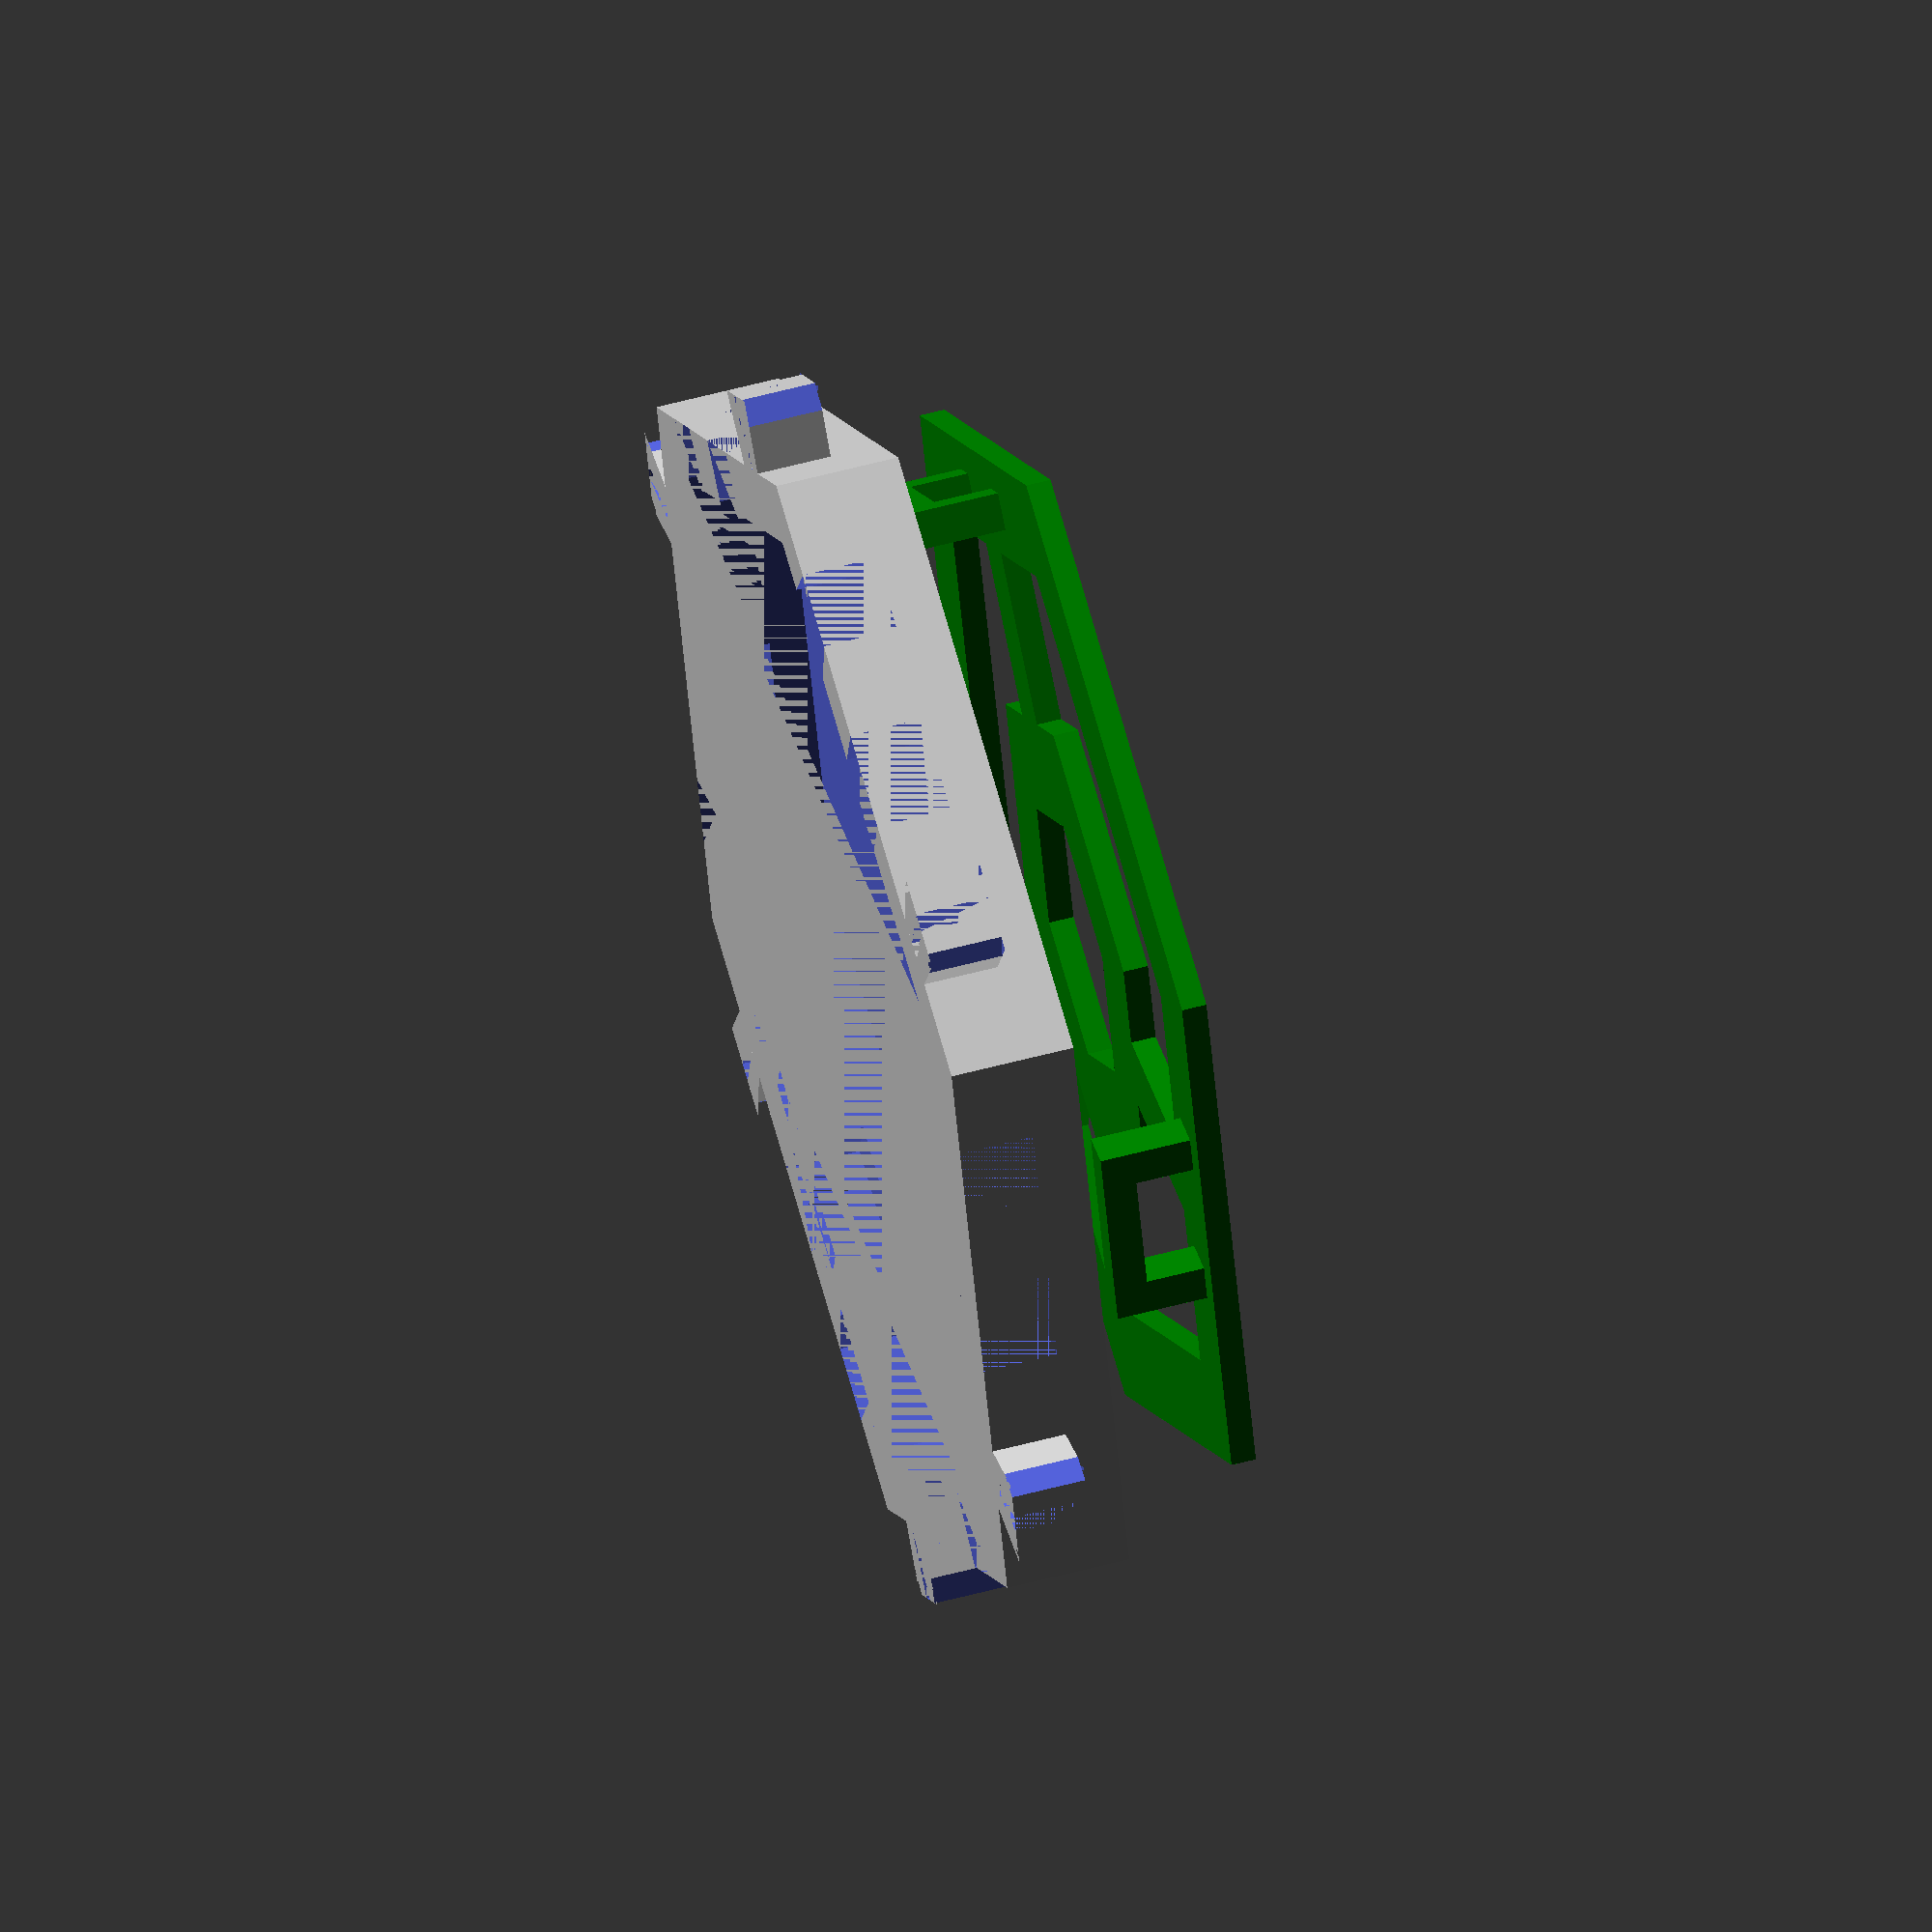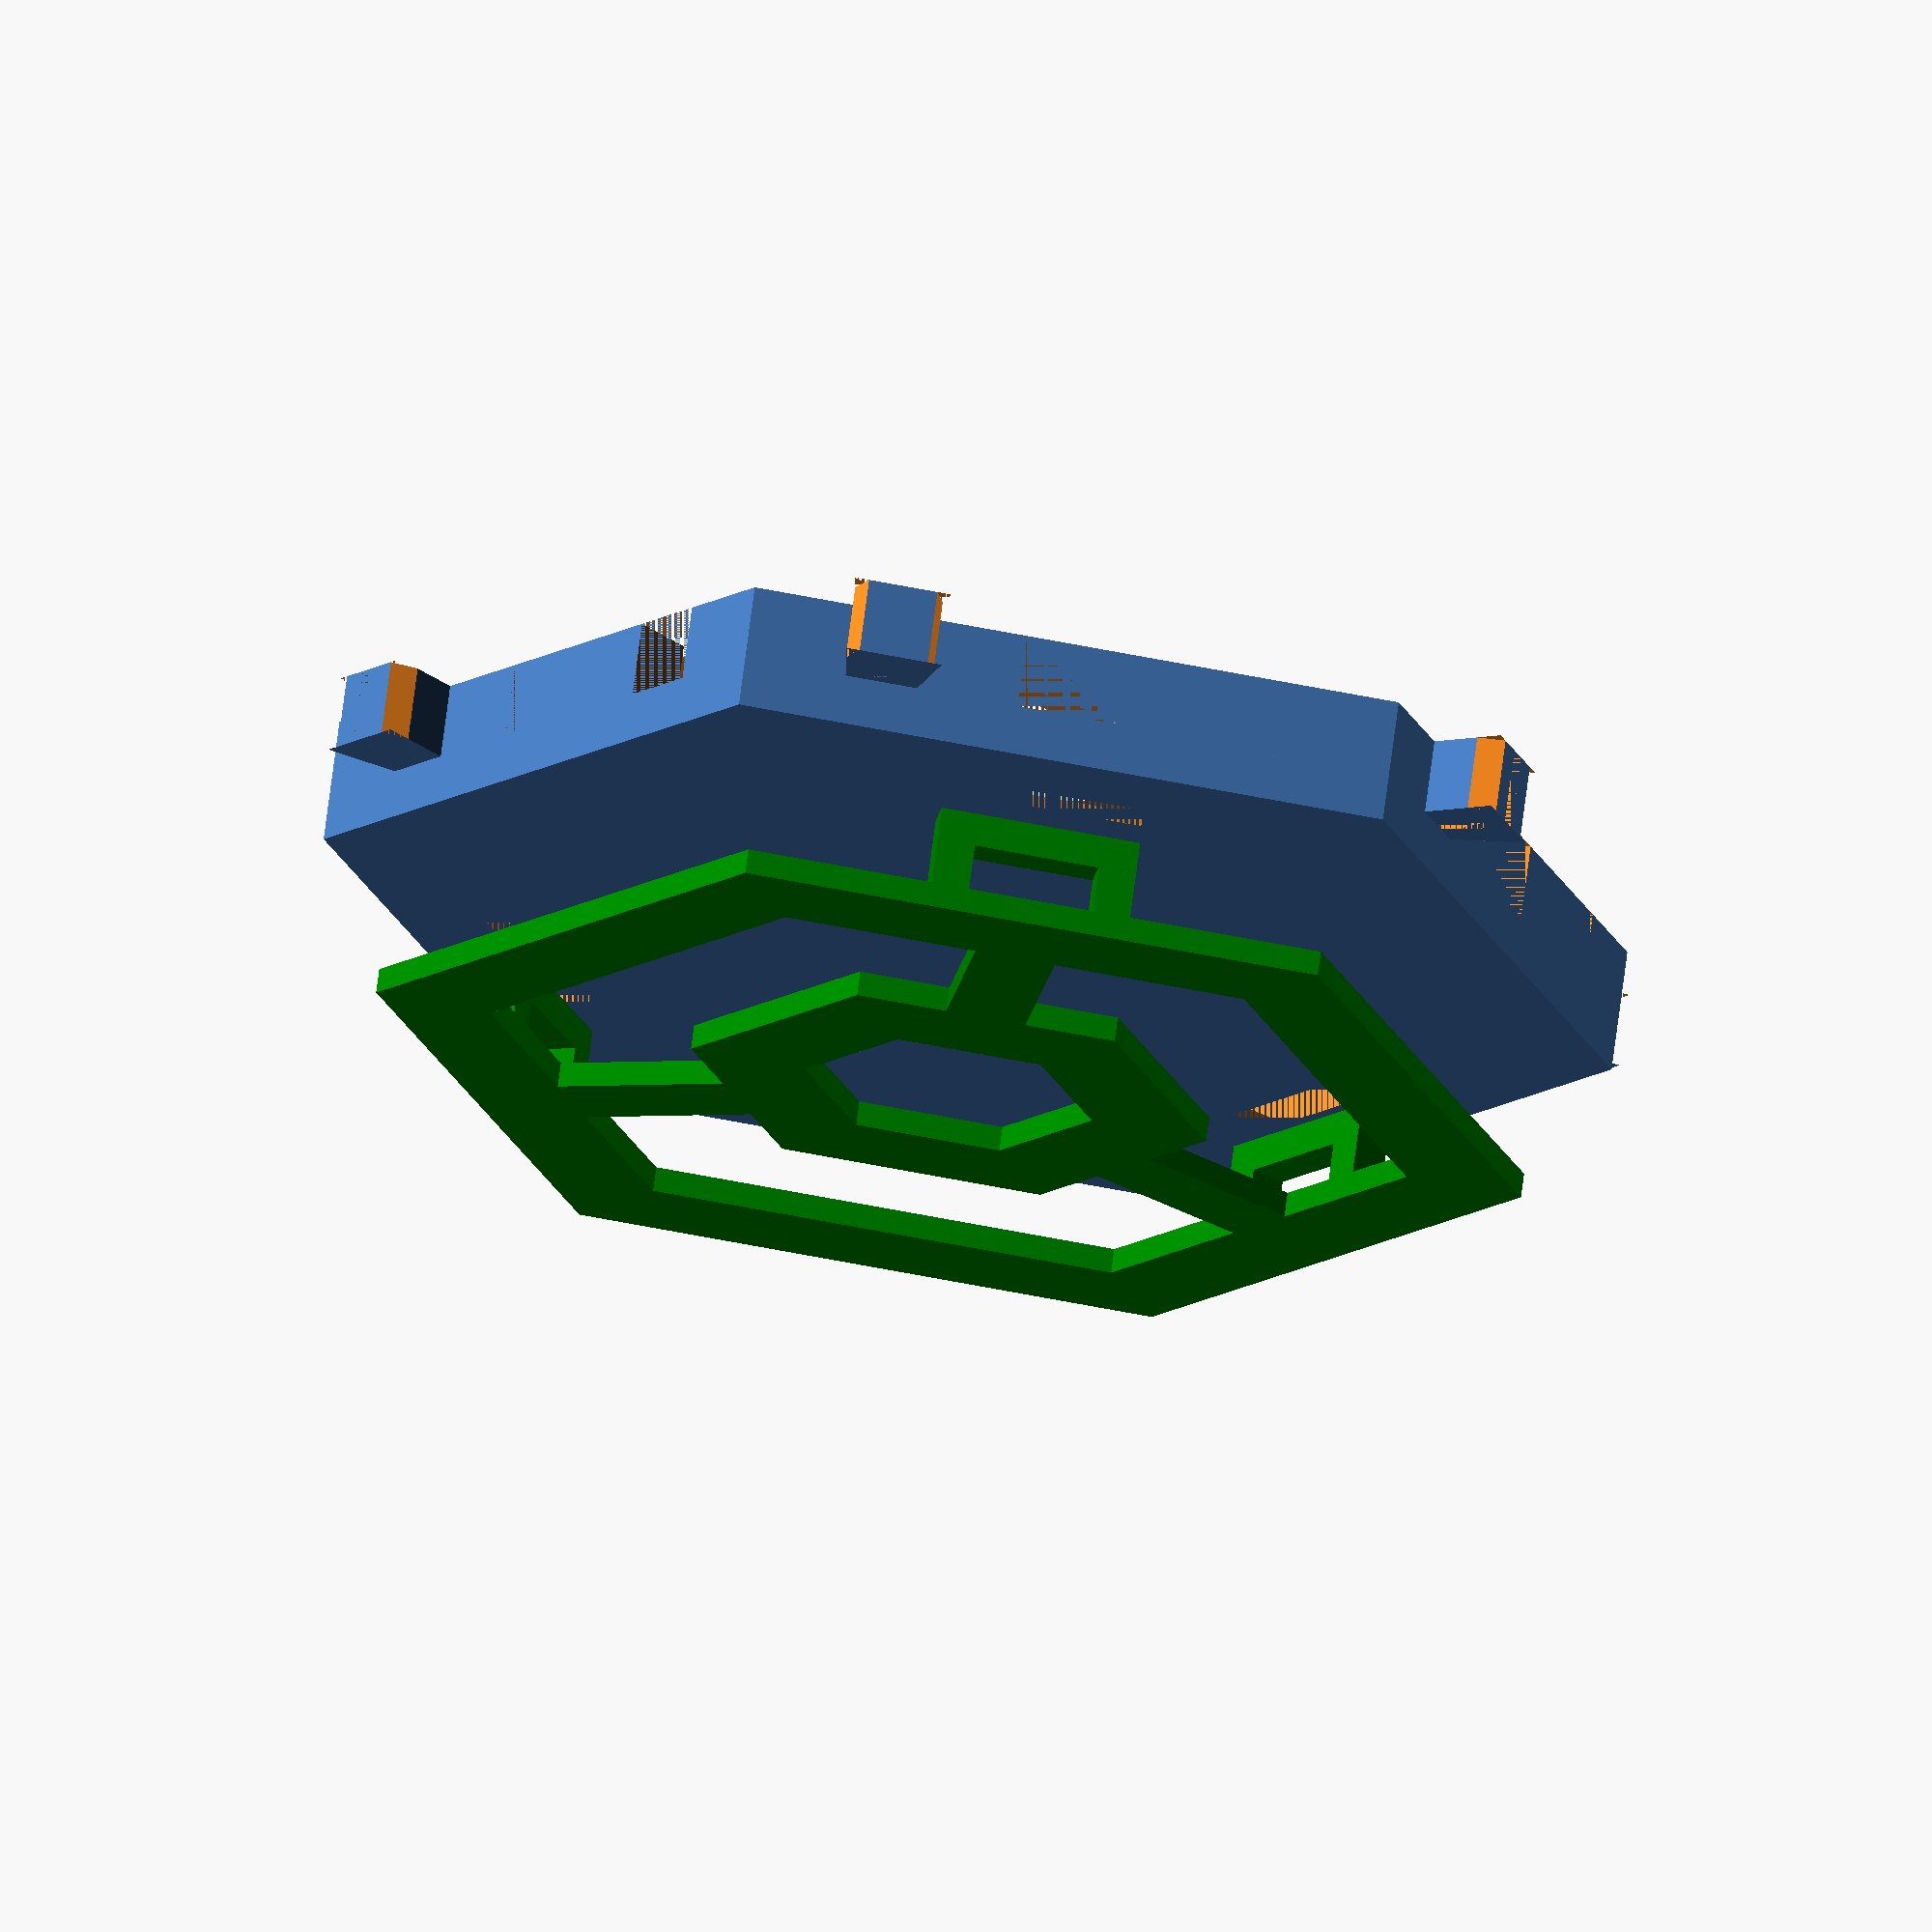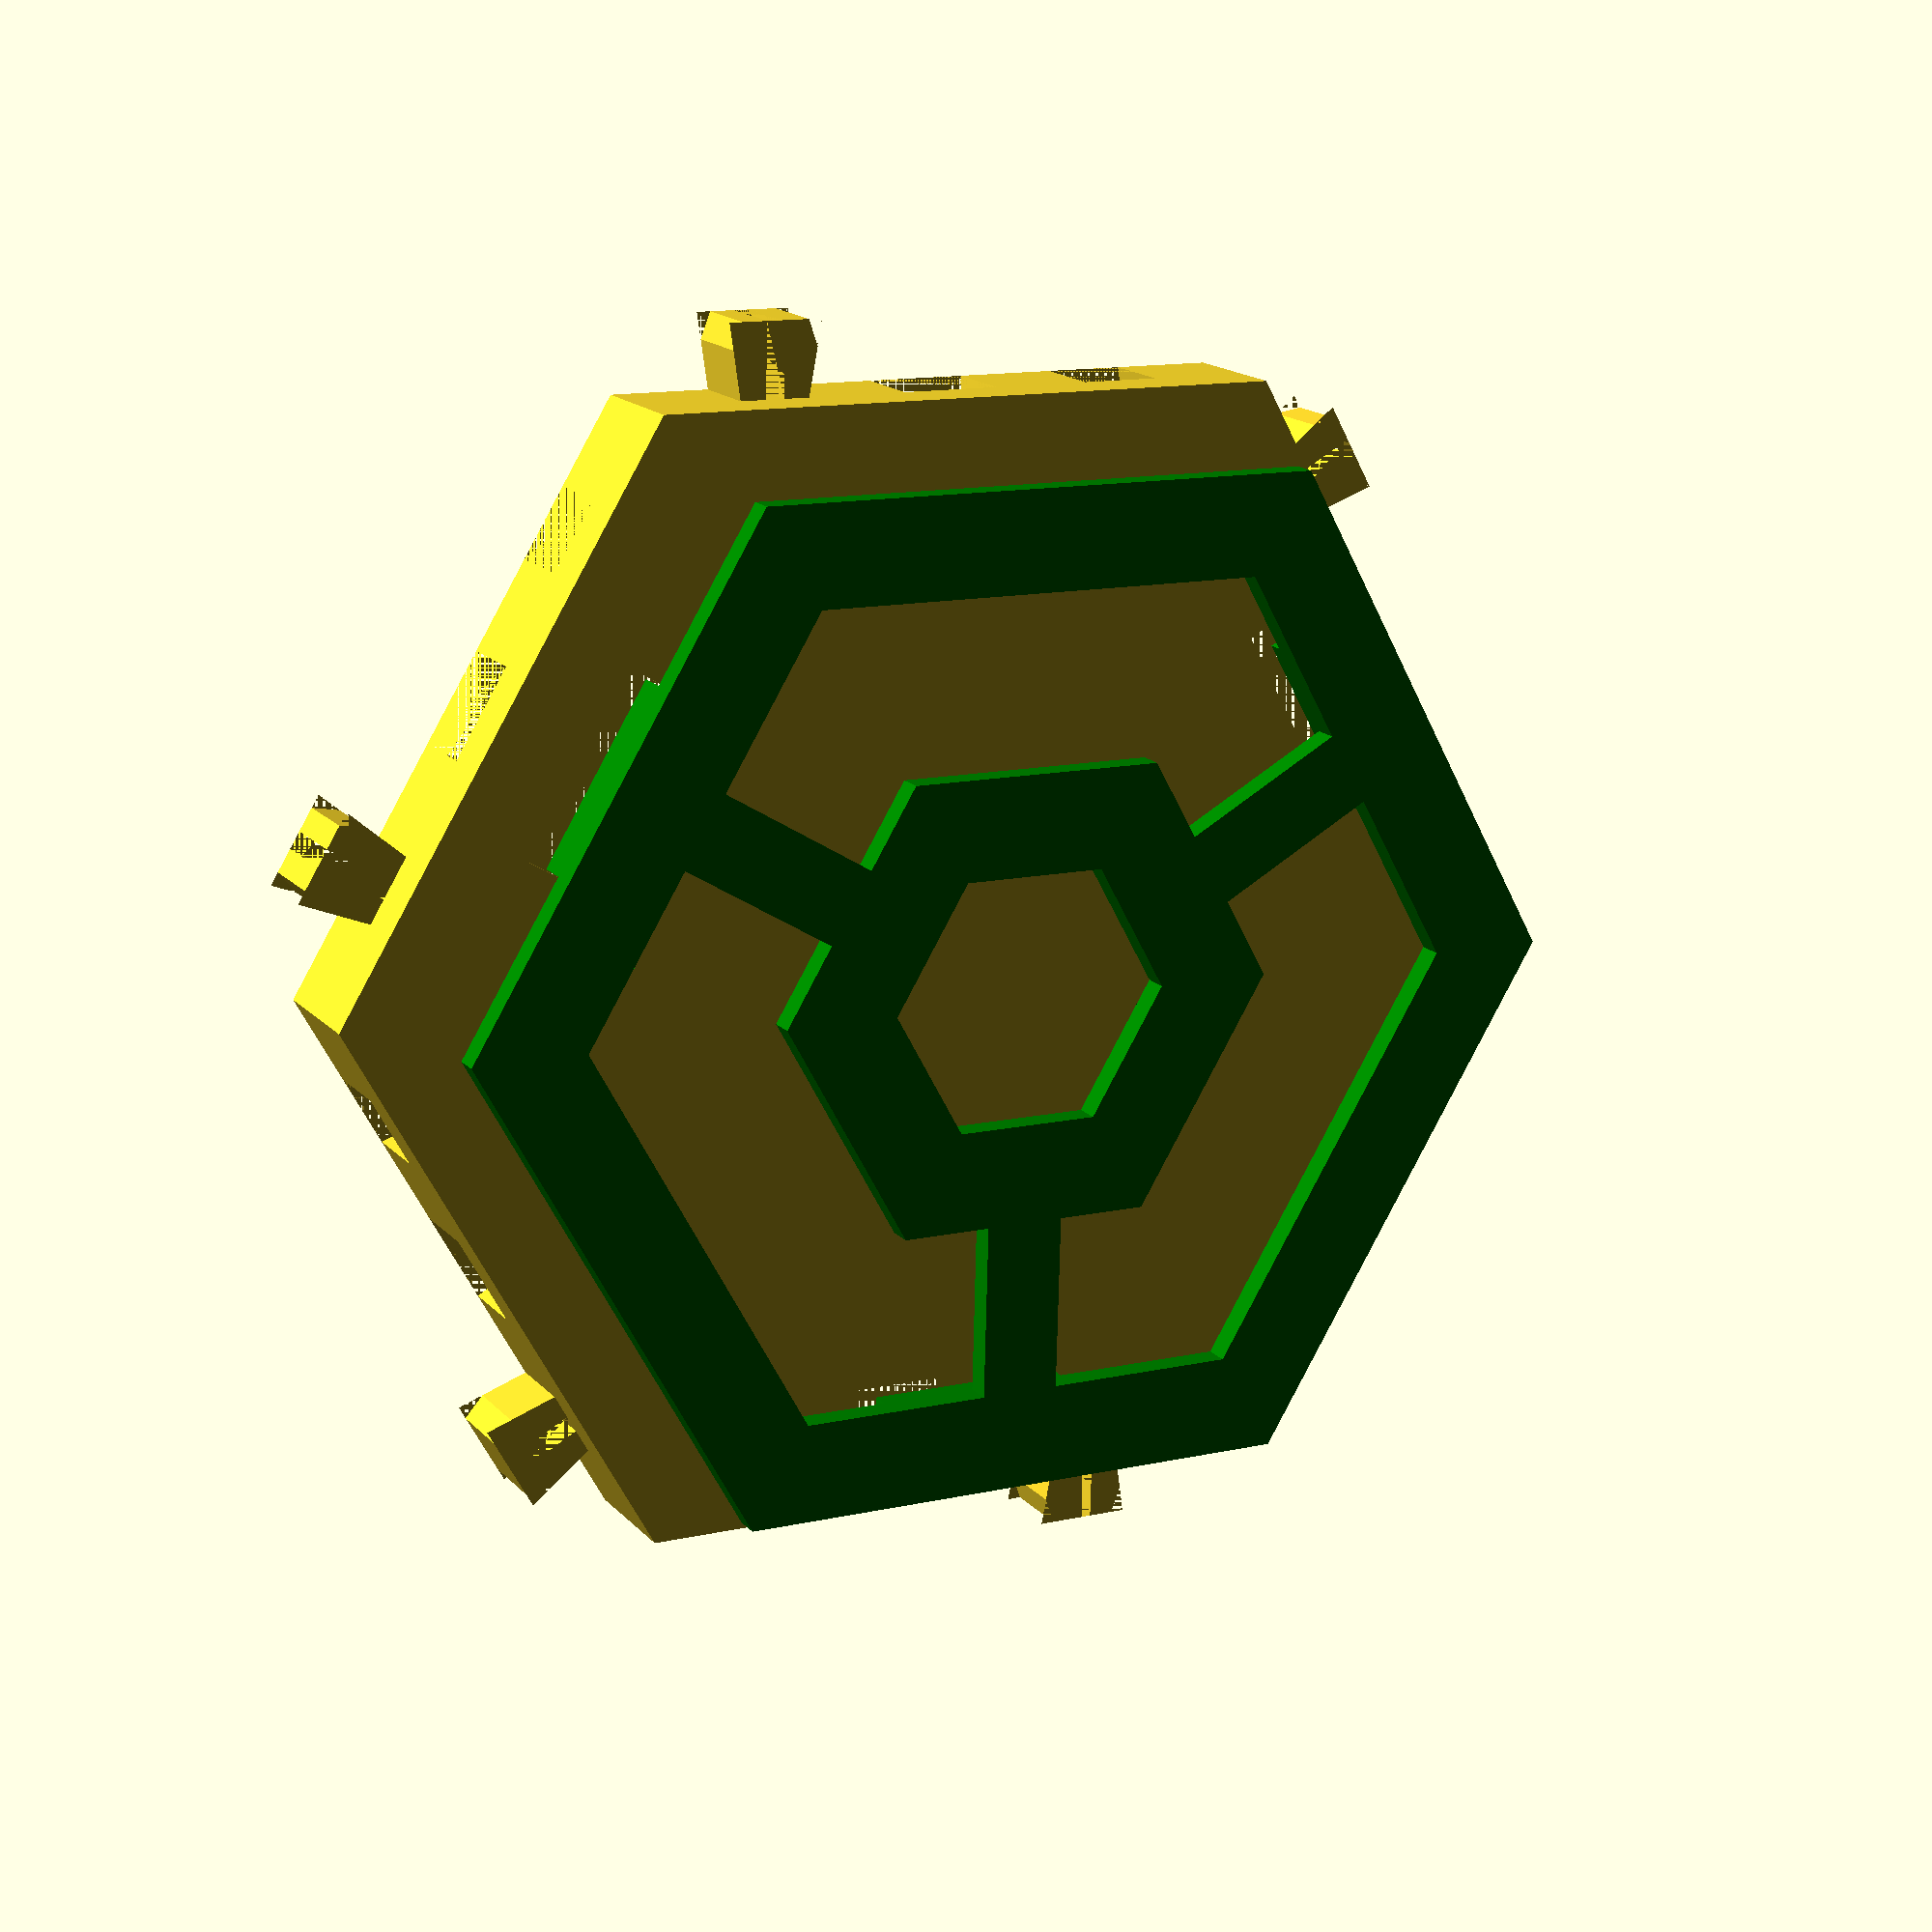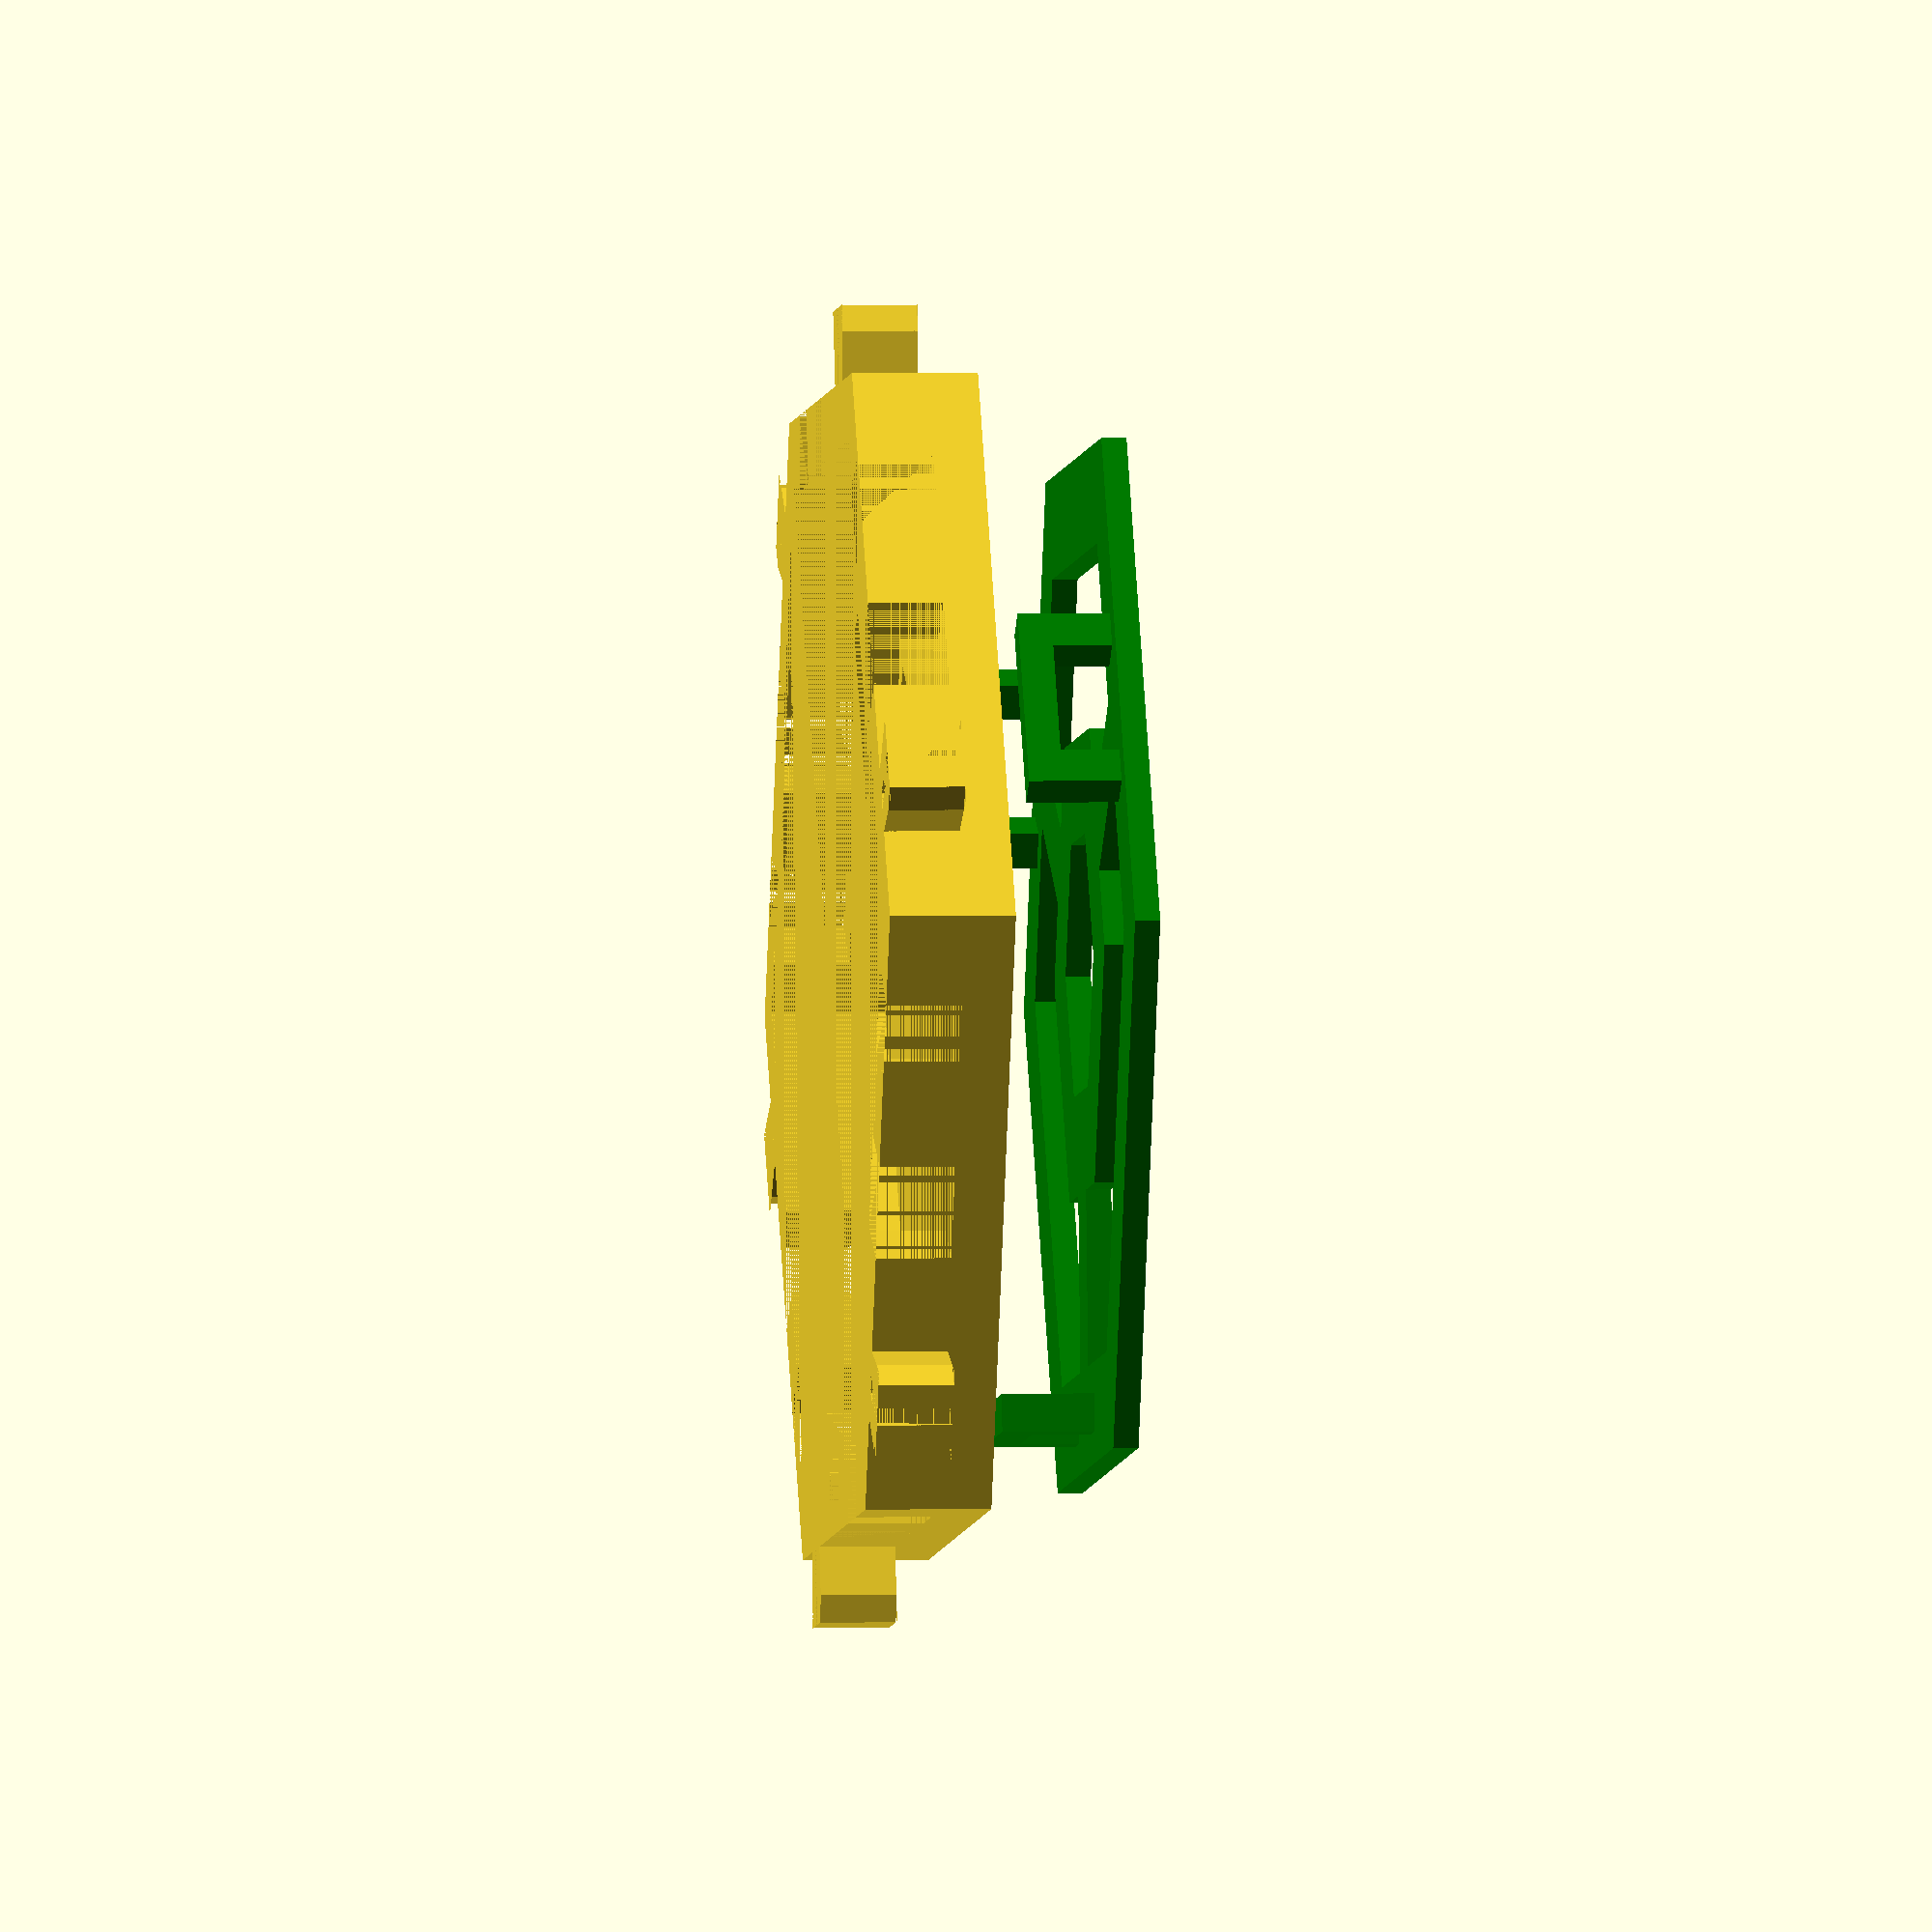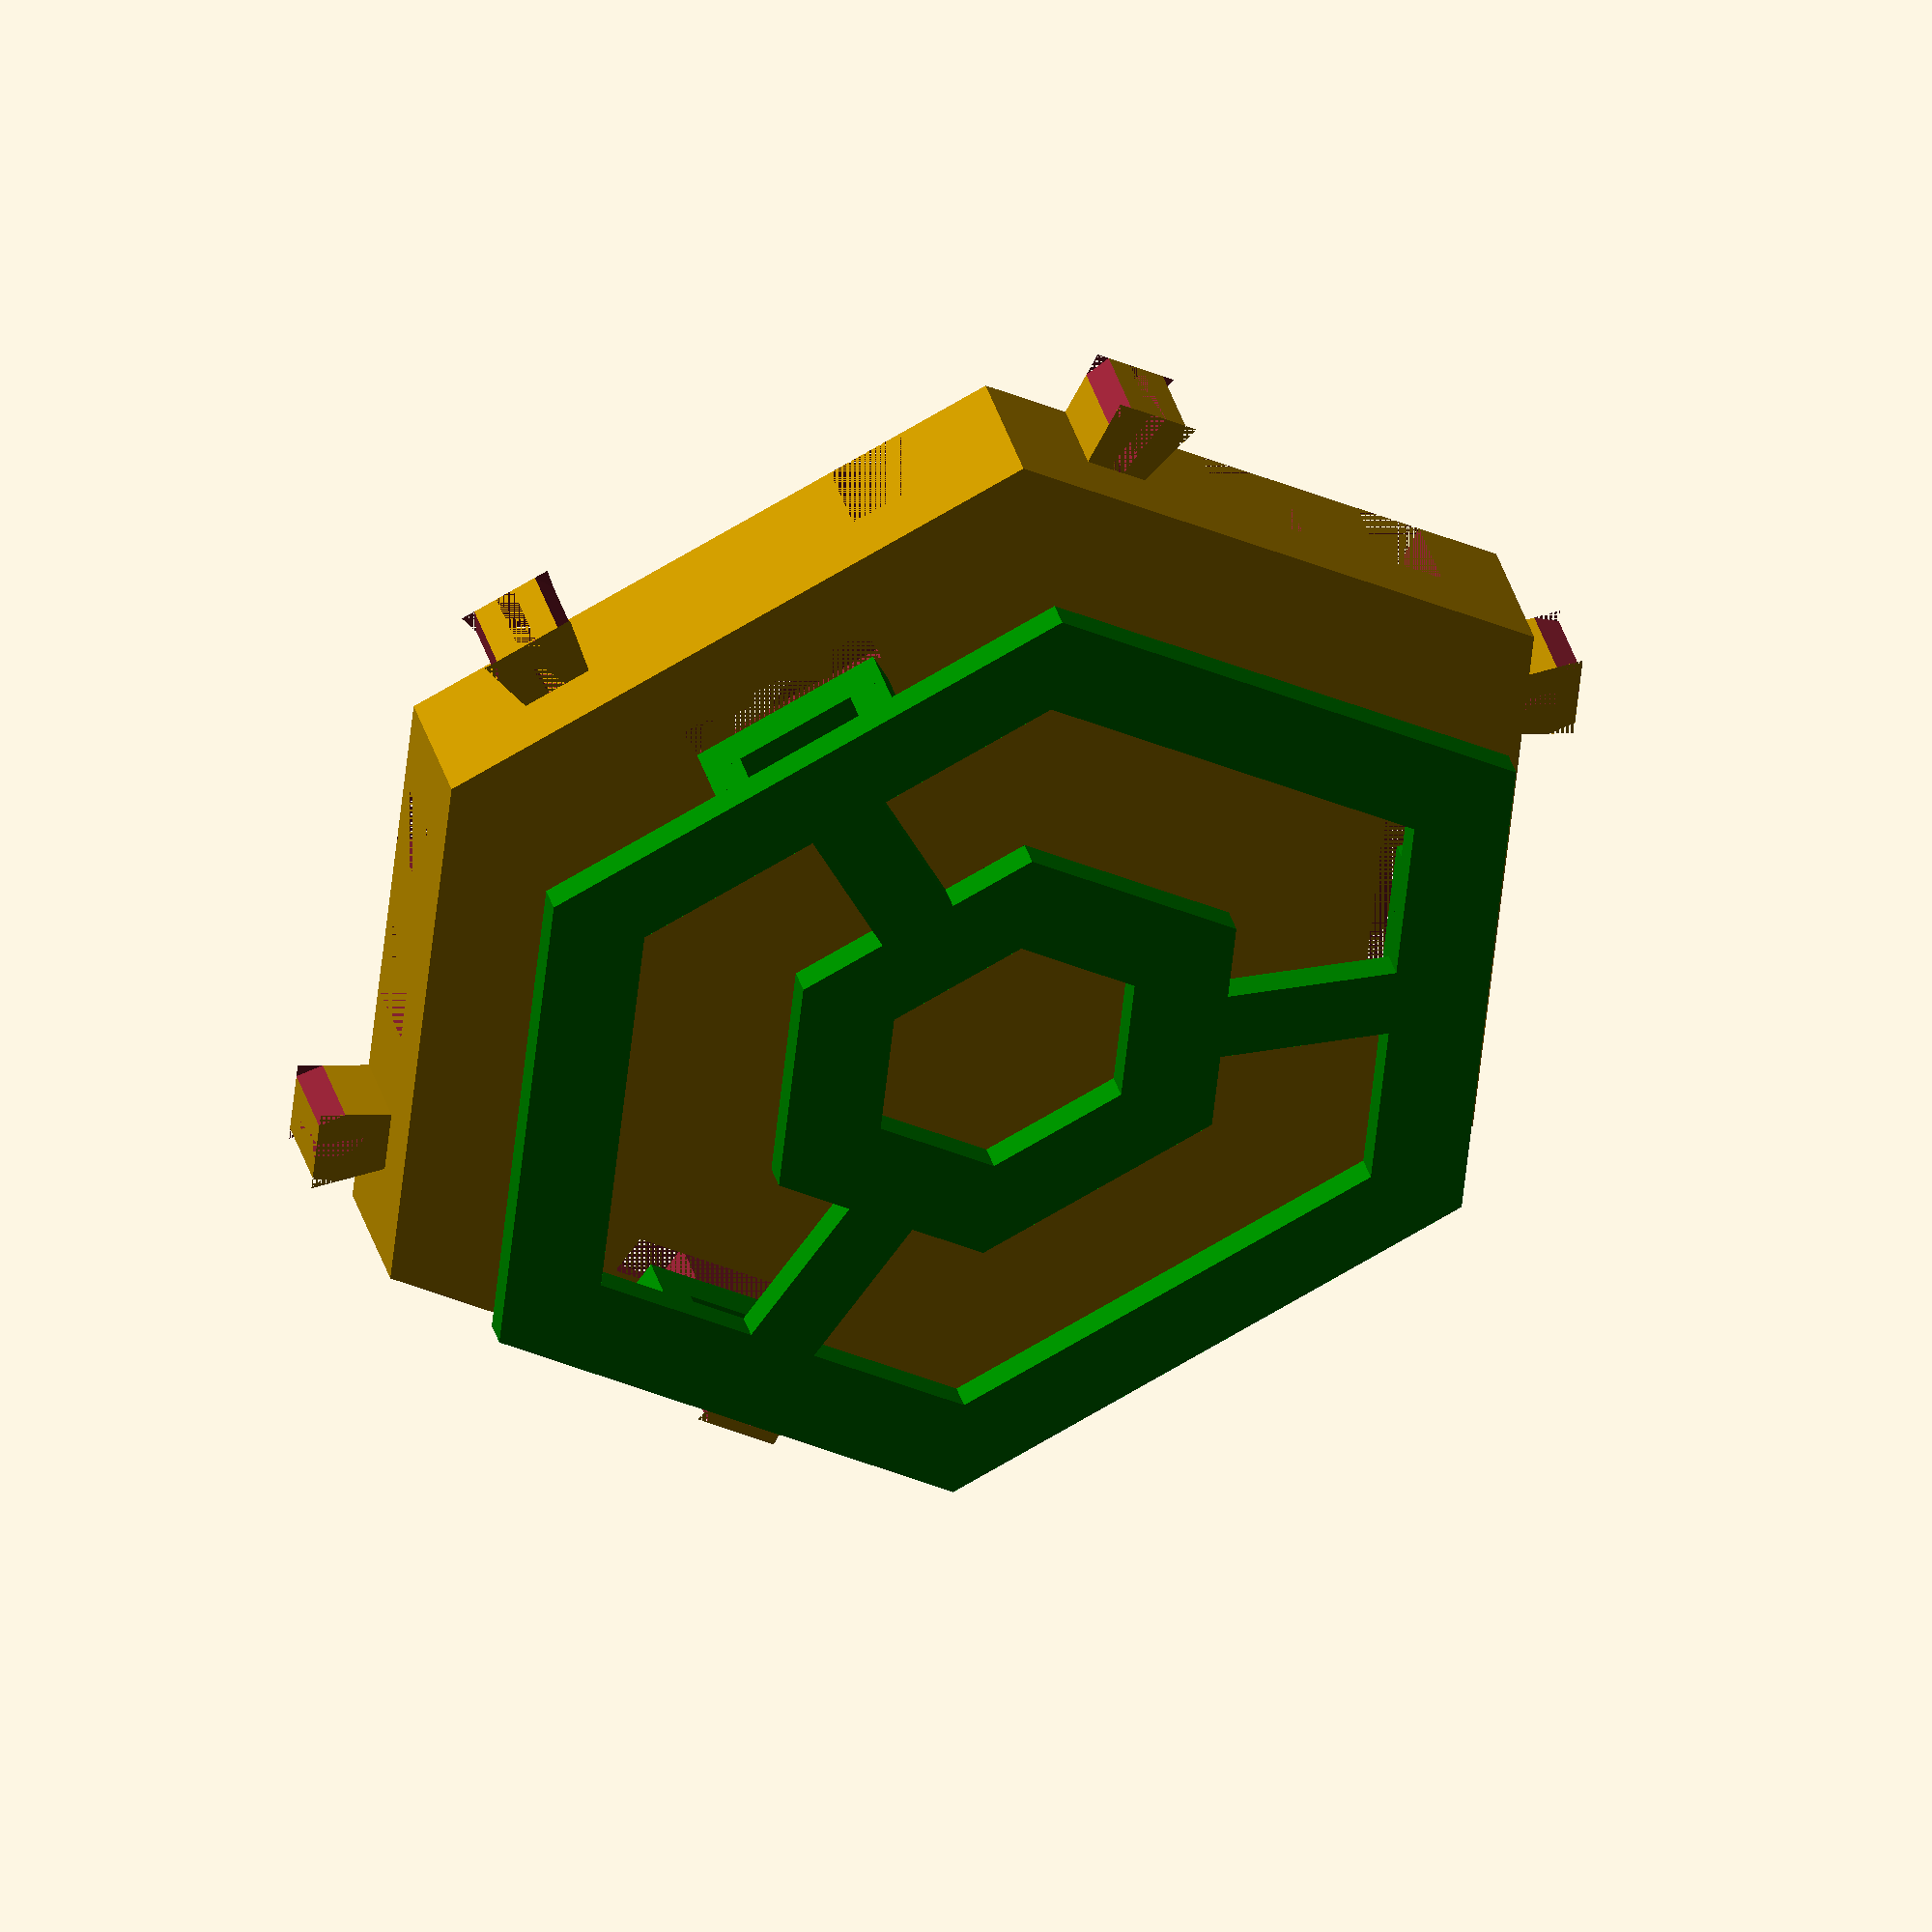
<openscad>
tolerance=.25;

module hexagon(r){
    polygon(points=[
                [r,(r*(tan(30)))],
                [0,(r*(2/sqrt(3)))],
                [-r,(r*(tan(30)))],
                [-r,-(r*(tan(30)))],
                [0,-(r*(2/sqrt(3)))], 
                [r,-(r*(tan(30)))]
    ]);     
}
 
// Repeat something on each side
module hexagon_each(r, offset=30) {
    for (a = [0:60:359]) {
        rotate([0, 0, a+offset]) {
            translate([0, r, 0]) {
                children();
            }
        }
    }
}

// Repeat something in 3 positions
module tri_each(r, offset=30) {
    for (a = [0:120:359]) {
        rotate([0, 0, a+offset]) {
            translate([0, r, 0]) {
                children();
            }
        }
    }
}

// Dovetail joint element
module dovetail(width1=8, width2=10, length=8, height=10) {
    linear_extrude(height=height) {
        polygon(points=[
            [-width1/2, -length/2],
            [width1/2, -length/2],
            [width2/2, length/2],
            [-width2/2, length/2],
        ]);
    }
}

module tile(height, diameter, lens_height=1, plate_size=80) {
   union() {
       difference() {
         // Main body
         linear_extrude(height=height) {
             hexagon(diameter/2);
         }
         linear_extrude(height=height-lens_height) {
             hexagon(diameter/2-5);
         }
         hexagon_each(diameter/2) {
             translate([0, -3, 3])
                cube([8,6,6], center=true);
             translate([diameter/6, -3, 0])
                dovetail(width1=8+tolerance, width2=6+tolerance, length=6, height=6);
         }
         translate([0, 0, height/2])
         tri_each(plate_size/2*.9) {
            cube([plate_size*.2+tolerance*2, 3+tolerance*2, height], center=true);
         }
       }
       // tabs that stick out
       hexagon_each(diameter/2) {
           translate([-diameter/6, 3, 0])
             difference() {
                 dovetail(width1=6-tolerance, width2=8-tolerance, length=6, height=6);
                 translate([0, 0, 3])
                     cube([1.5, 6, 6], center=true);
                 translate([4, 2.5, 3])
                 rotate([0, 0, 20])
                     cube([2, 6, 6], center=true);
                 translate([-4, 2.5, 3])
                 rotate([0, 0, -20])
                     cube([2, 6, 6], center=true);
             }
       }
   }
}

module front_plate(diameter, clip_height=8, thickness=2) {
    union() {
        linear_extrude(height=thickness) {
            union() {
                difference() {
                    hexagon(diameter/2);
                    hexagon(diameter/2*.8);
                }
                difference() {
                    hexagon(diameter/2*.45);
                    hexagon(diameter/2*.25);
                }
                tri_each(diameter*.35) {
                    square([diameter*.08, diameter/4], center=true);
                }
            }
        }
        clip_size=3;
        translate([0, 0, -thickness])
        tri_each(diameter/2*.9) {
            translate([(diameter*.2-clip_size)/2, 0, 0])
                cube([clip_size, clip_size, clip_height*2/3], center=true);
            translate([-(diameter*.2-clip_size)/2, 0, 0])
                cube([clip_size, clip_size, clip_height*2/3], center=true);
            translate([0, 0, -clip_height/2])
                cube([diameter*.2, clip_size, clip_height/3], center=true);
        }
    }
}

tile(10, 90, plate_size=80);

// Just for display
translate([0, 0, 20]) color("green")
    front_plate(80);
</openscad>
<views>
elev=123.8 azim=138.1 roll=285.8 proj=o view=solid
elev=291.2 azim=159.5 roll=7.2 proj=o view=solid
elev=343.6 azim=211.6 roll=332.7 proj=p view=solid
elev=177.3 azim=37.1 roll=275.5 proj=o view=wireframe
elev=136.6 azim=65.6 roll=197.4 proj=o view=wireframe
</views>
